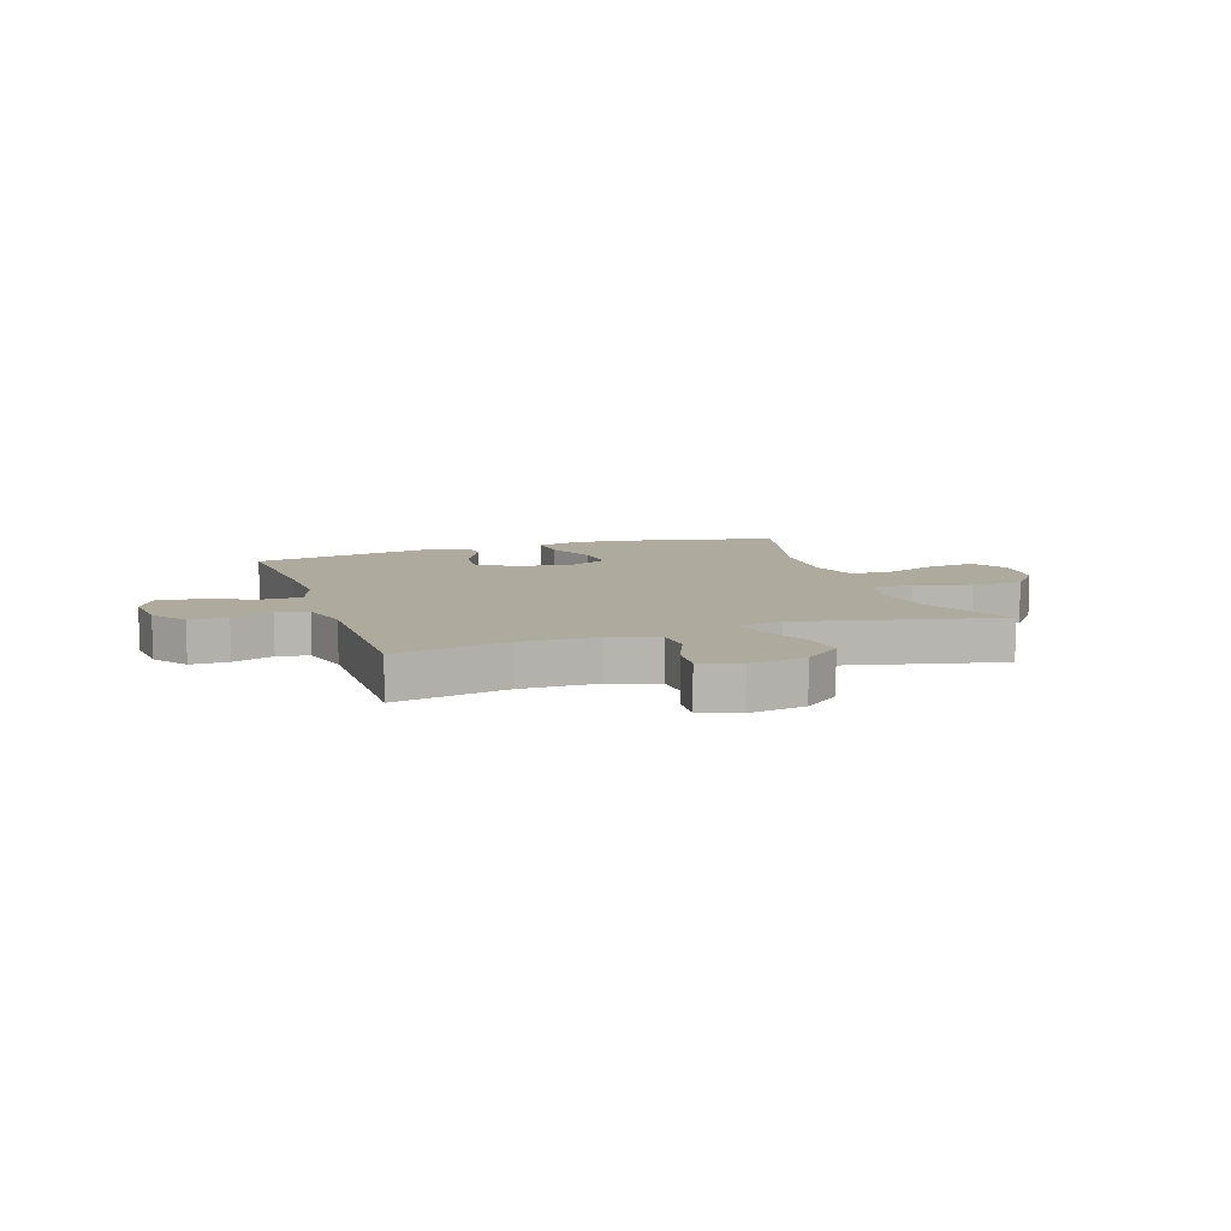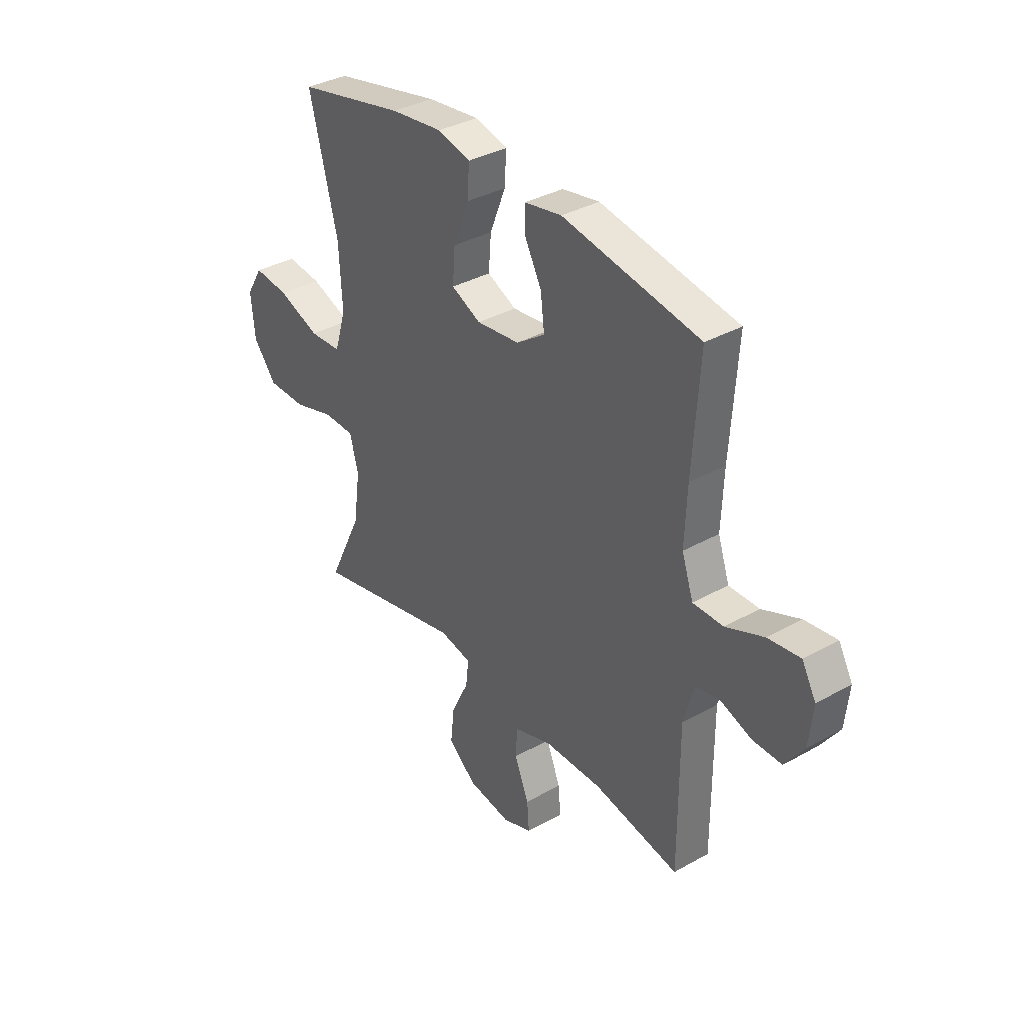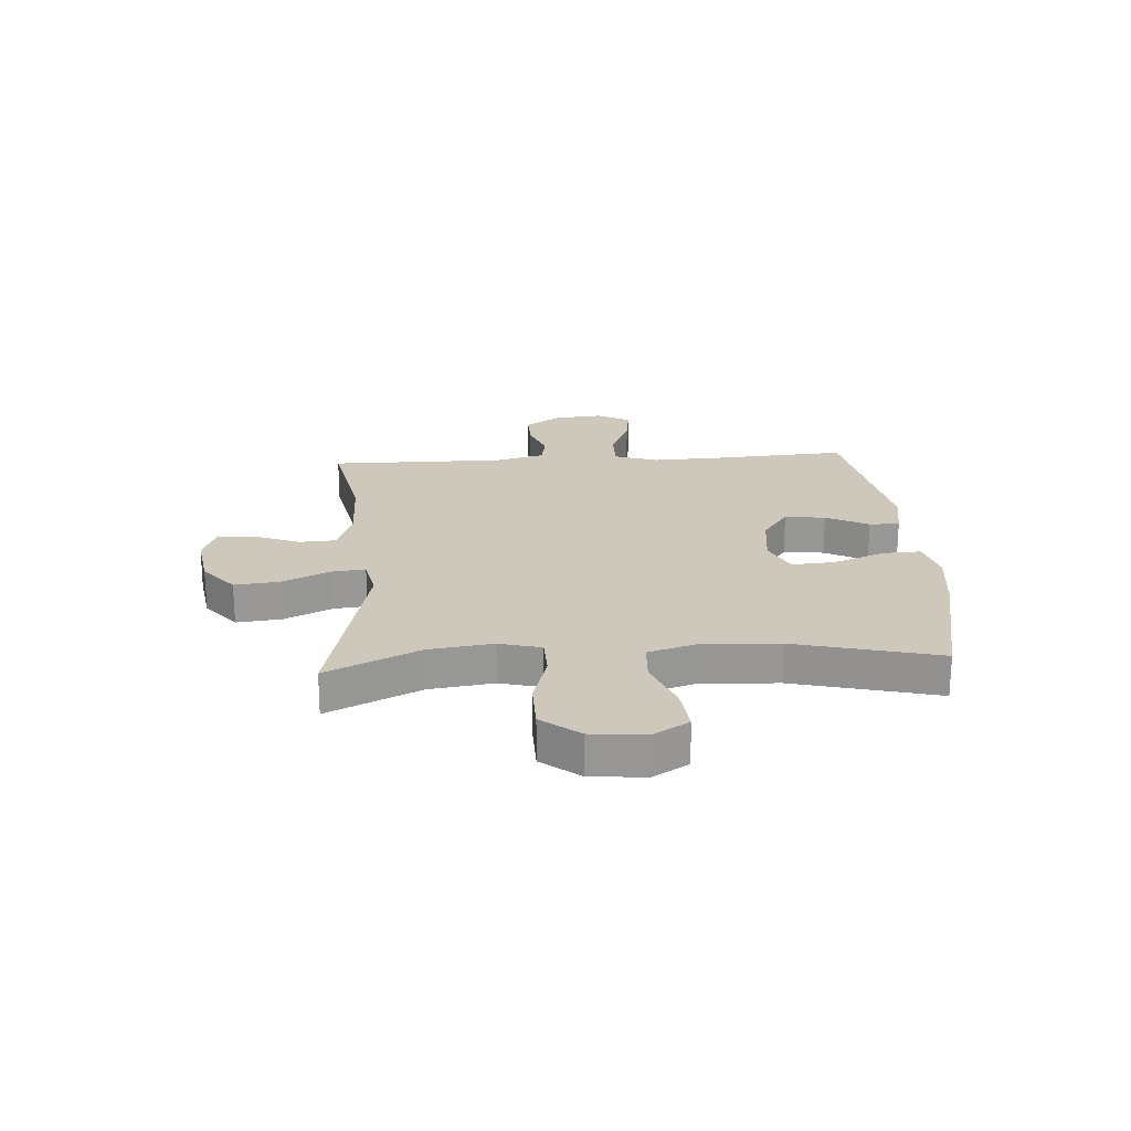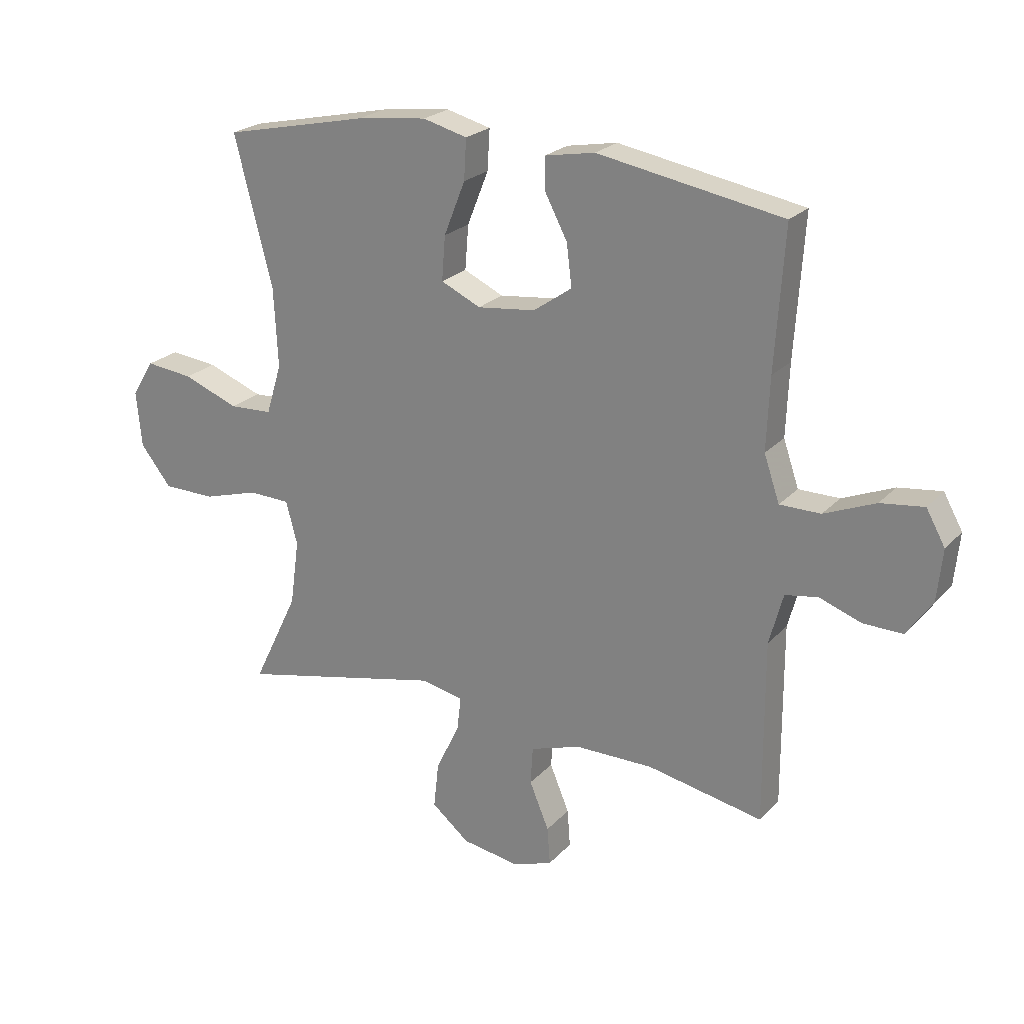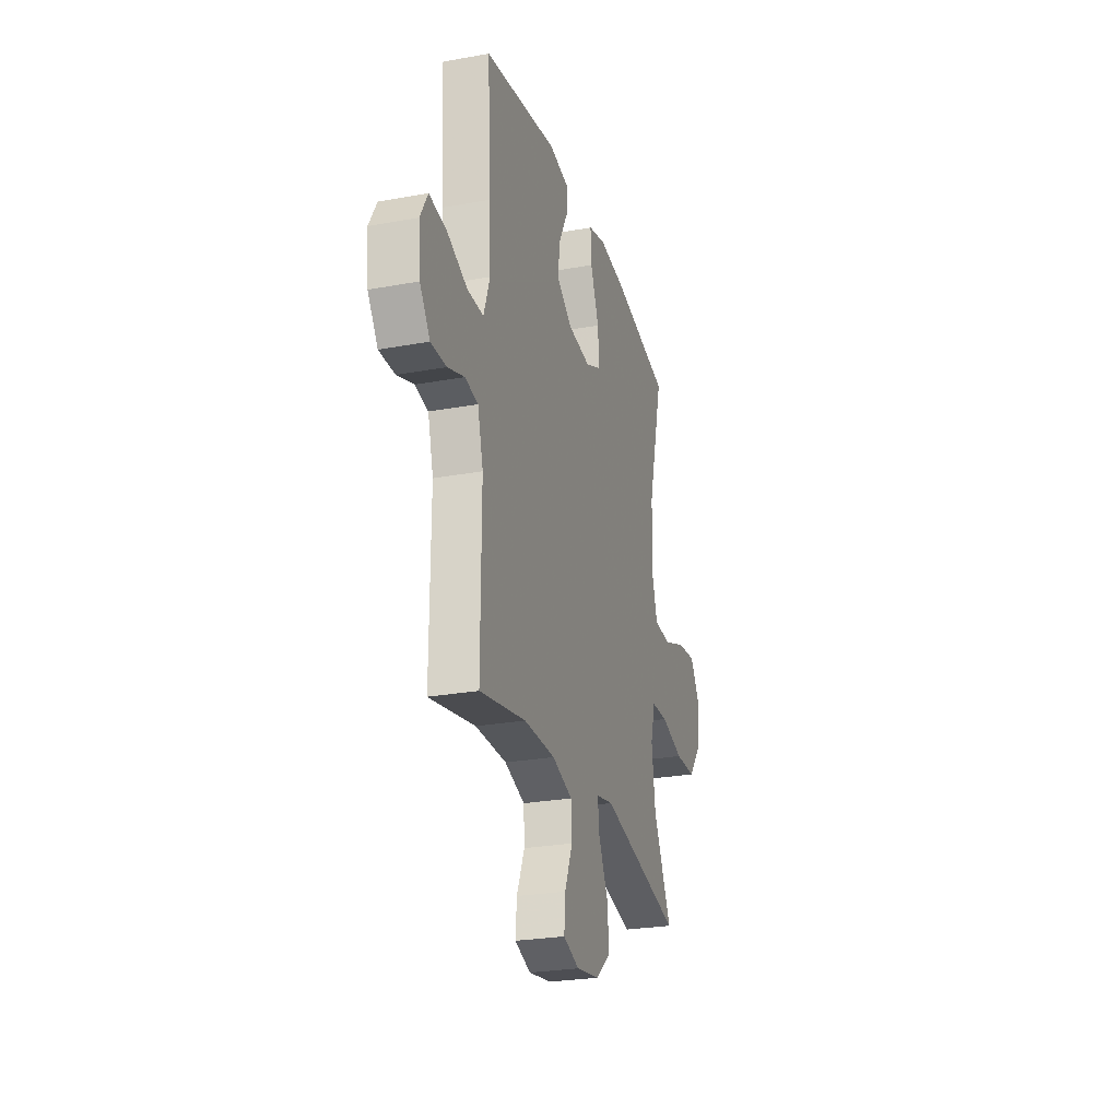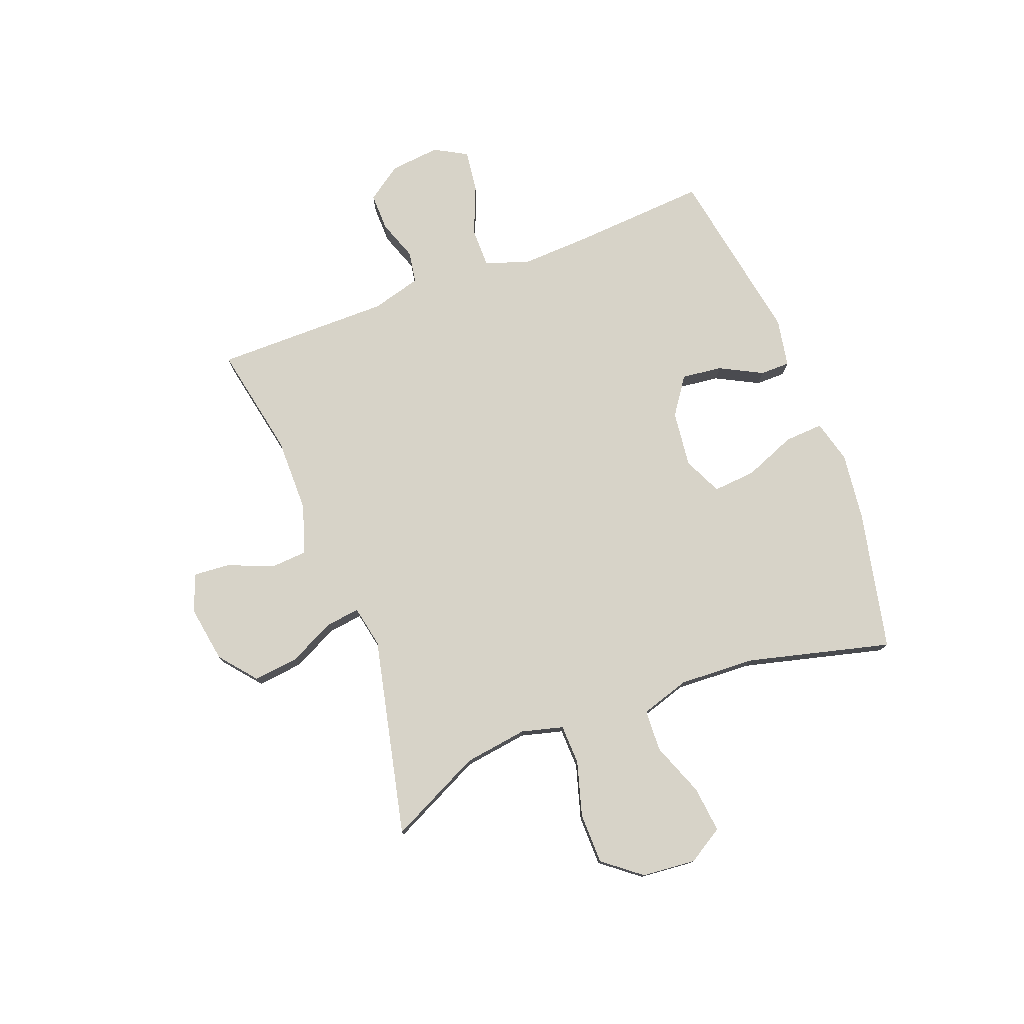
<metadata>
{"format":"obj","ext":"obj","renderer":"f3d","projection":"perspective","resolution":1024,"background":"white","views":[{"elev":9.3,"azim":161.4,"up":"+Y"},{"elev":35.6,"azim":53.4,"up":"+Z"},{"elev":21.8,"azim":-93.8,"up":"+Y"},{"elev":23.2,"azim":30.9,"up":"+Z"},{"elev":-26.1,"azim":106.2,"up":"+Z"},{"elev":77.1,"azim":-111.0,"up":"+Y"}]}
</metadata>
<code>
v -0.5 0.07 0.5
v -0.248 0.07 0.555
v -0.126 0.07 0.57
v -0.049 0.07 0.55
v -0.053 0.07 0.48
v -0.09 0.07 0.387
v -0.096 0.07 0.31
v -0.027 0.07 0.278
v 0.074 0.07 0.29
v 0.141 0.07 0.337
v 0.132 0.07 0.41
v 0.092 0.07 0.486
v 0.092 0.07 0.54
v 0.179 0.07 0.556
v 0.5 0.07 0.5
v 0.484 0.07 0.258
v 0.479 0.07 0.133
v 0.506 0.07 0.054
v 0.577 0.07 0.054
v 0.666 0.07 0.091
v 0.741 0.07 0.101
v 0.774 0.07 0.042
v 0.765 0.07 -0.048
v 0.721 0.07 -0.111
v 0.653 0.07 -0.11
v 0.58 0.07 -0.084
v 0.523 0.07 -0.094
v 0.499 0.07 -0.183
v 0.5 0.07 -0.5
v 0.299 0.07 -0.461
v 0.163 0.07 -0.462
v 0.075 0.07 -0.491
v 0.071 0.07 -0.557
v 0.105 0.07 -0.639
v 0.11 0.07 -0.705
v 0.041 0.07 -0.73
v -0.06 0.07 -0.714
v -0.126 0.07 -0.66
v -0.117 0.07 -0.579
v -0.076 0.07 -0.494
v -0.069 0.07 -0.434
v -0.144 0.07 -0.419
v -0.5 0.07 -0.5
v -0.42 0.07 -0.334
v -0.404 0.07 -0.219
v -0.424 0.07 -0.144
v -0.496 0.07 -0.142
v -0.594 0.07 -0.171
v -0.685 0.07 -0.17
v -0.739 0.07 -0.102
v -0.748 0.07 -0.005
v -0.709 0.07 0.059
v -0.626 0.07 0.05
v -0.529 0.07 0.013
v -0.454 0.07 0.017
v -0.427 0.07 0.105
v -0.434 0.07 0.242
v -0.5 0 0.5
v -0.248 0 0.555
v -0.126 0 0.57
v -0.049 0 0.55
v -0.053 0 0.48
v -0.09 0 0.387
v -0.096 0 0.31
v -0.027 0 0.278
v 0.074 0 0.29
v 0.141 0 0.337
v 0.132 0 0.41
v 0.092 0 0.486
v 0.092 0 0.54
v 0.179 0 0.556
v 0.5 0 0.5
v 0.484 0 0.258
v 0.479 0 0.133
v 0.506 0 0.054
v 0.577 0 0.054
v 0.666 0 0.091
v 0.741 0 0.101
v 0.774 0 0.042
v 0.765 0 -0.048
v 0.721 0 -0.111
v 0.653 0 -0.11
v 0.58 0 -0.084
v 0.523 0 -0.094
v 0.499 0 -0.183
v 0.5 0 -0.5
v 0.299 0 -0.461
v 0.163 0 -0.462
v 0.075 0 -0.491
v 0.071 0 -0.557
v 0.105 0 -0.639
v 0.11 0 -0.705
v 0.041 0 -0.73
v -0.06 0 -0.714
v -0.126 0 -0.66
v -0.117 0 -0.579
v -0.076 0 -0.494
v -0.069 0 -0.434
v -0.144 0 -0.419
v -0.5 0 -0.5
v -0.42 0 -0.334
v -0.404 0 -0.219
v -0.424 0 -0.144
v -0.496 0 -0.142
v -0.594 0 -0.171
v -0.685 0 -0.17
v -0.739 0 -0.102
v -0.748 0 -0.005
v -0.709 0 0.059
v -0.626 0 0.05
v -0.529 0 0.013
v -0.454 0 0.017
v -0.427 0 0.105
v -0.434 0 0.242
f 51 52 53 54
f 51 54 55
f 50 51 55
f 47 48 49 50
f 46 47 50 55
f 45 46 55 56
f 42 43 44
f 41 42 44 45
f 37 38 39 40
f 37 40 41
f 36 37 41
f 33 34 35 36
f 32 33 36 41
f 31 32 41 45
f 28 29 30
f 27 28 30 31
f 23 24 25 26
f 23 26 27
f 22 23 27
f 19 20 21 22
f 18 19 22 27
f 17 18 27 31
f 13 14 15 16
f 11 12 13 16
f 10 11 16 17
f 9 10 17 31
f 3 4 5 6
f 3 6 7
f 57 1 2 3
f 57 3 7
f 56 57 7 8
f 31 45 56
f 8 9 31 56
f 111 110 109 108
f 112 111 108
f 112 108 107
f 107 106 105 104
f 112 107 104 103
f 113 112 103 102
f 101 100 99
f 102 101 99 98
f 97 96 95 94
f 98 97 94
f 98 94 93
f 93 92 91 90
f 98 93 90 89
f 102 98 89 88
f 87 86 85
f 88 87 85 84
f 83 82 81 80
f 84 83 80
f 84 80 79
f 79 78 77 76
f 84 79 76 75
f 88 84 75 74
f 73 72 71 70
f 73 70 69 68
f 74 73 68 67
f 88 74 67 66
f 63 62 61 60
f 64 63 60
f 60 59 58 114
f 64 60 114
f 65 64 114 113
f 113 102 88
f 113 88 66 65
f 1 58 59 2
f 2 59 60 3
f 3 60 61 4
f 4 61 62 5
f 5 62 63 6
f 6 63 64 7
f 7 64 65 8
f 8 65 66 9
f 9 66 67 10
f 10 67 68 11
f 11 68 69 12
f 12 69 70 13
f 13 70 71 14
f 14 71 72 15
f 15 72 73 16
f 16 73 74 17
f 17 74 75 18
f 18 75 76 19
f 19 76 77 20
f 20 77 78 21
f 21 78 79 22
f 22 79 80 23
f 23 80 81 24
f 24 81 82 25
f 25 82 83 26
f 26 83 84 27
f 27 84 85 28
f 28 85 86 29
f 29 86 87 30
f 30 87 88 31
f 31 88 89 32
f 32 89 90 33
f 33 90 91 34
f 34 91 92 35
f 35 92 93 36
f 36 93 94 37
f 37 94 95 38
f 38 95 96 39
f 39 96 97 40
f 40 97 98 41
f 41 98 99 42
f 42 99 100 43
f 43 100 101 44
f 44 101 102 45
f 45 102 103 46
f 46 103 104 47
f 47 104 105 48
f 48 105 106 49
f 49 106 107 50
f 50 107 108 51
f 51 108 109 52
f 52 109 110 53
f 53 110 111 54
f 54 111 112 55
f 55 112 113 56
f 56 113 114 57
f 57 114 58 1

</code>
